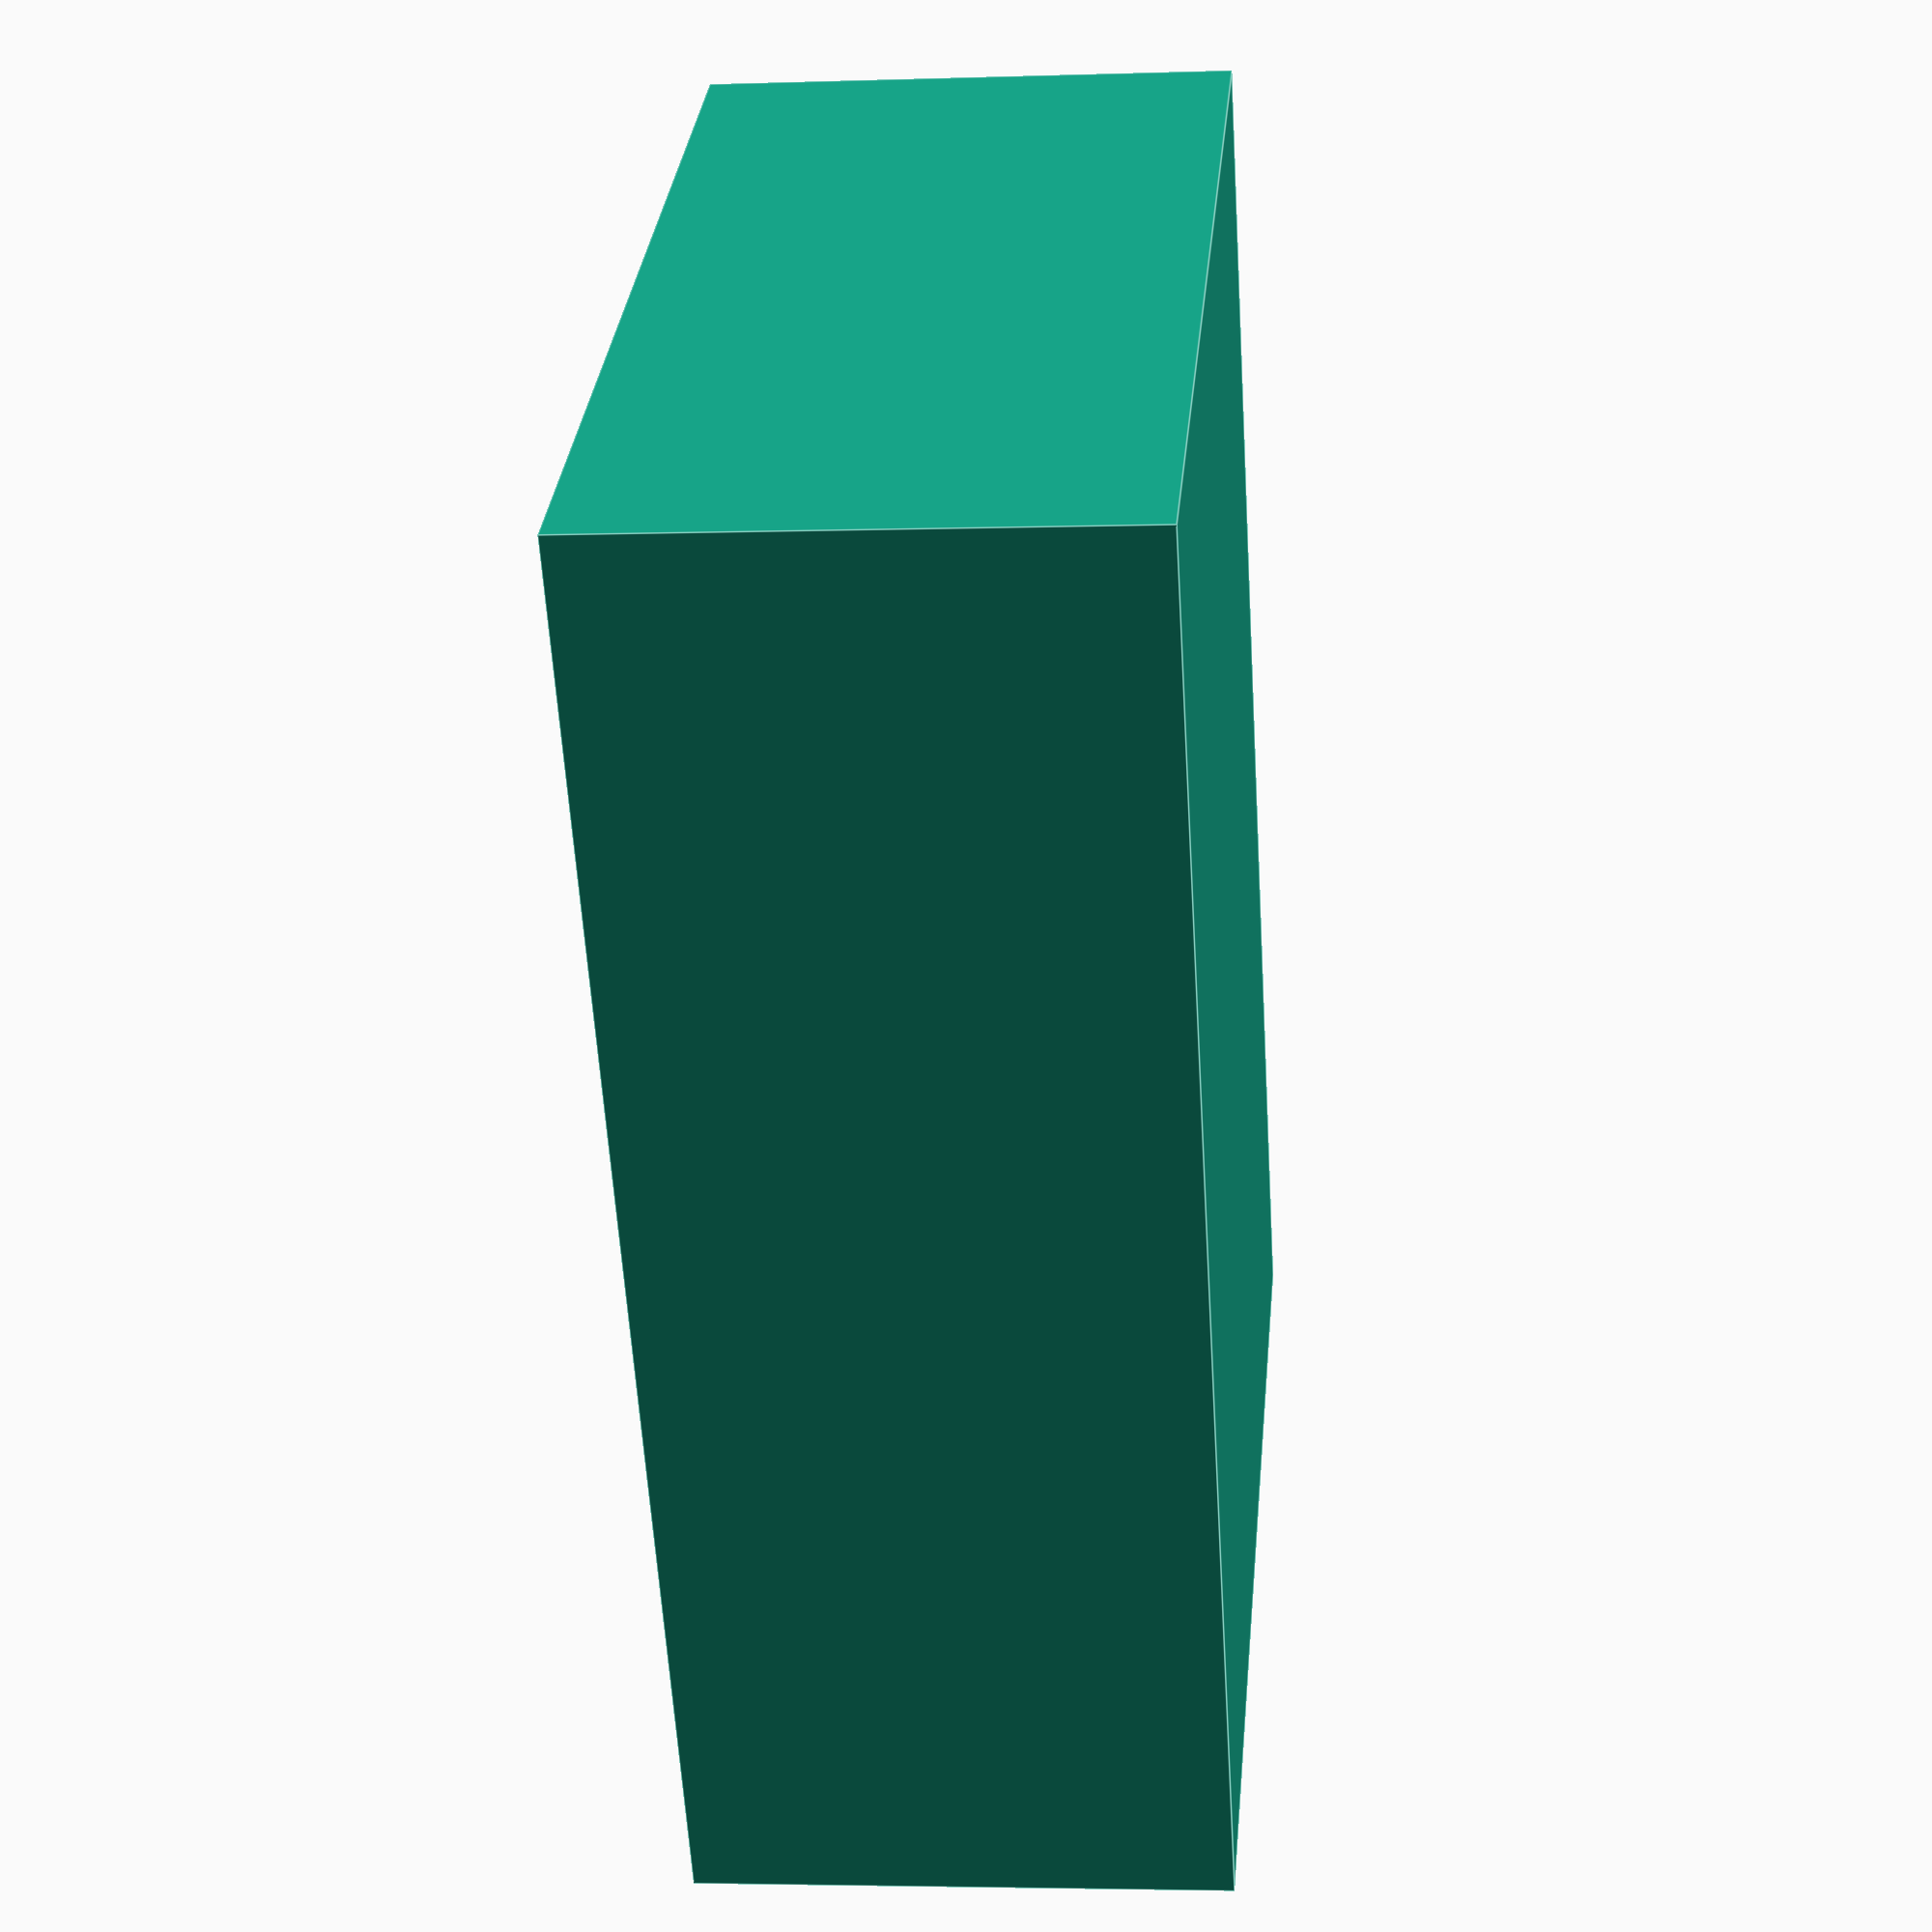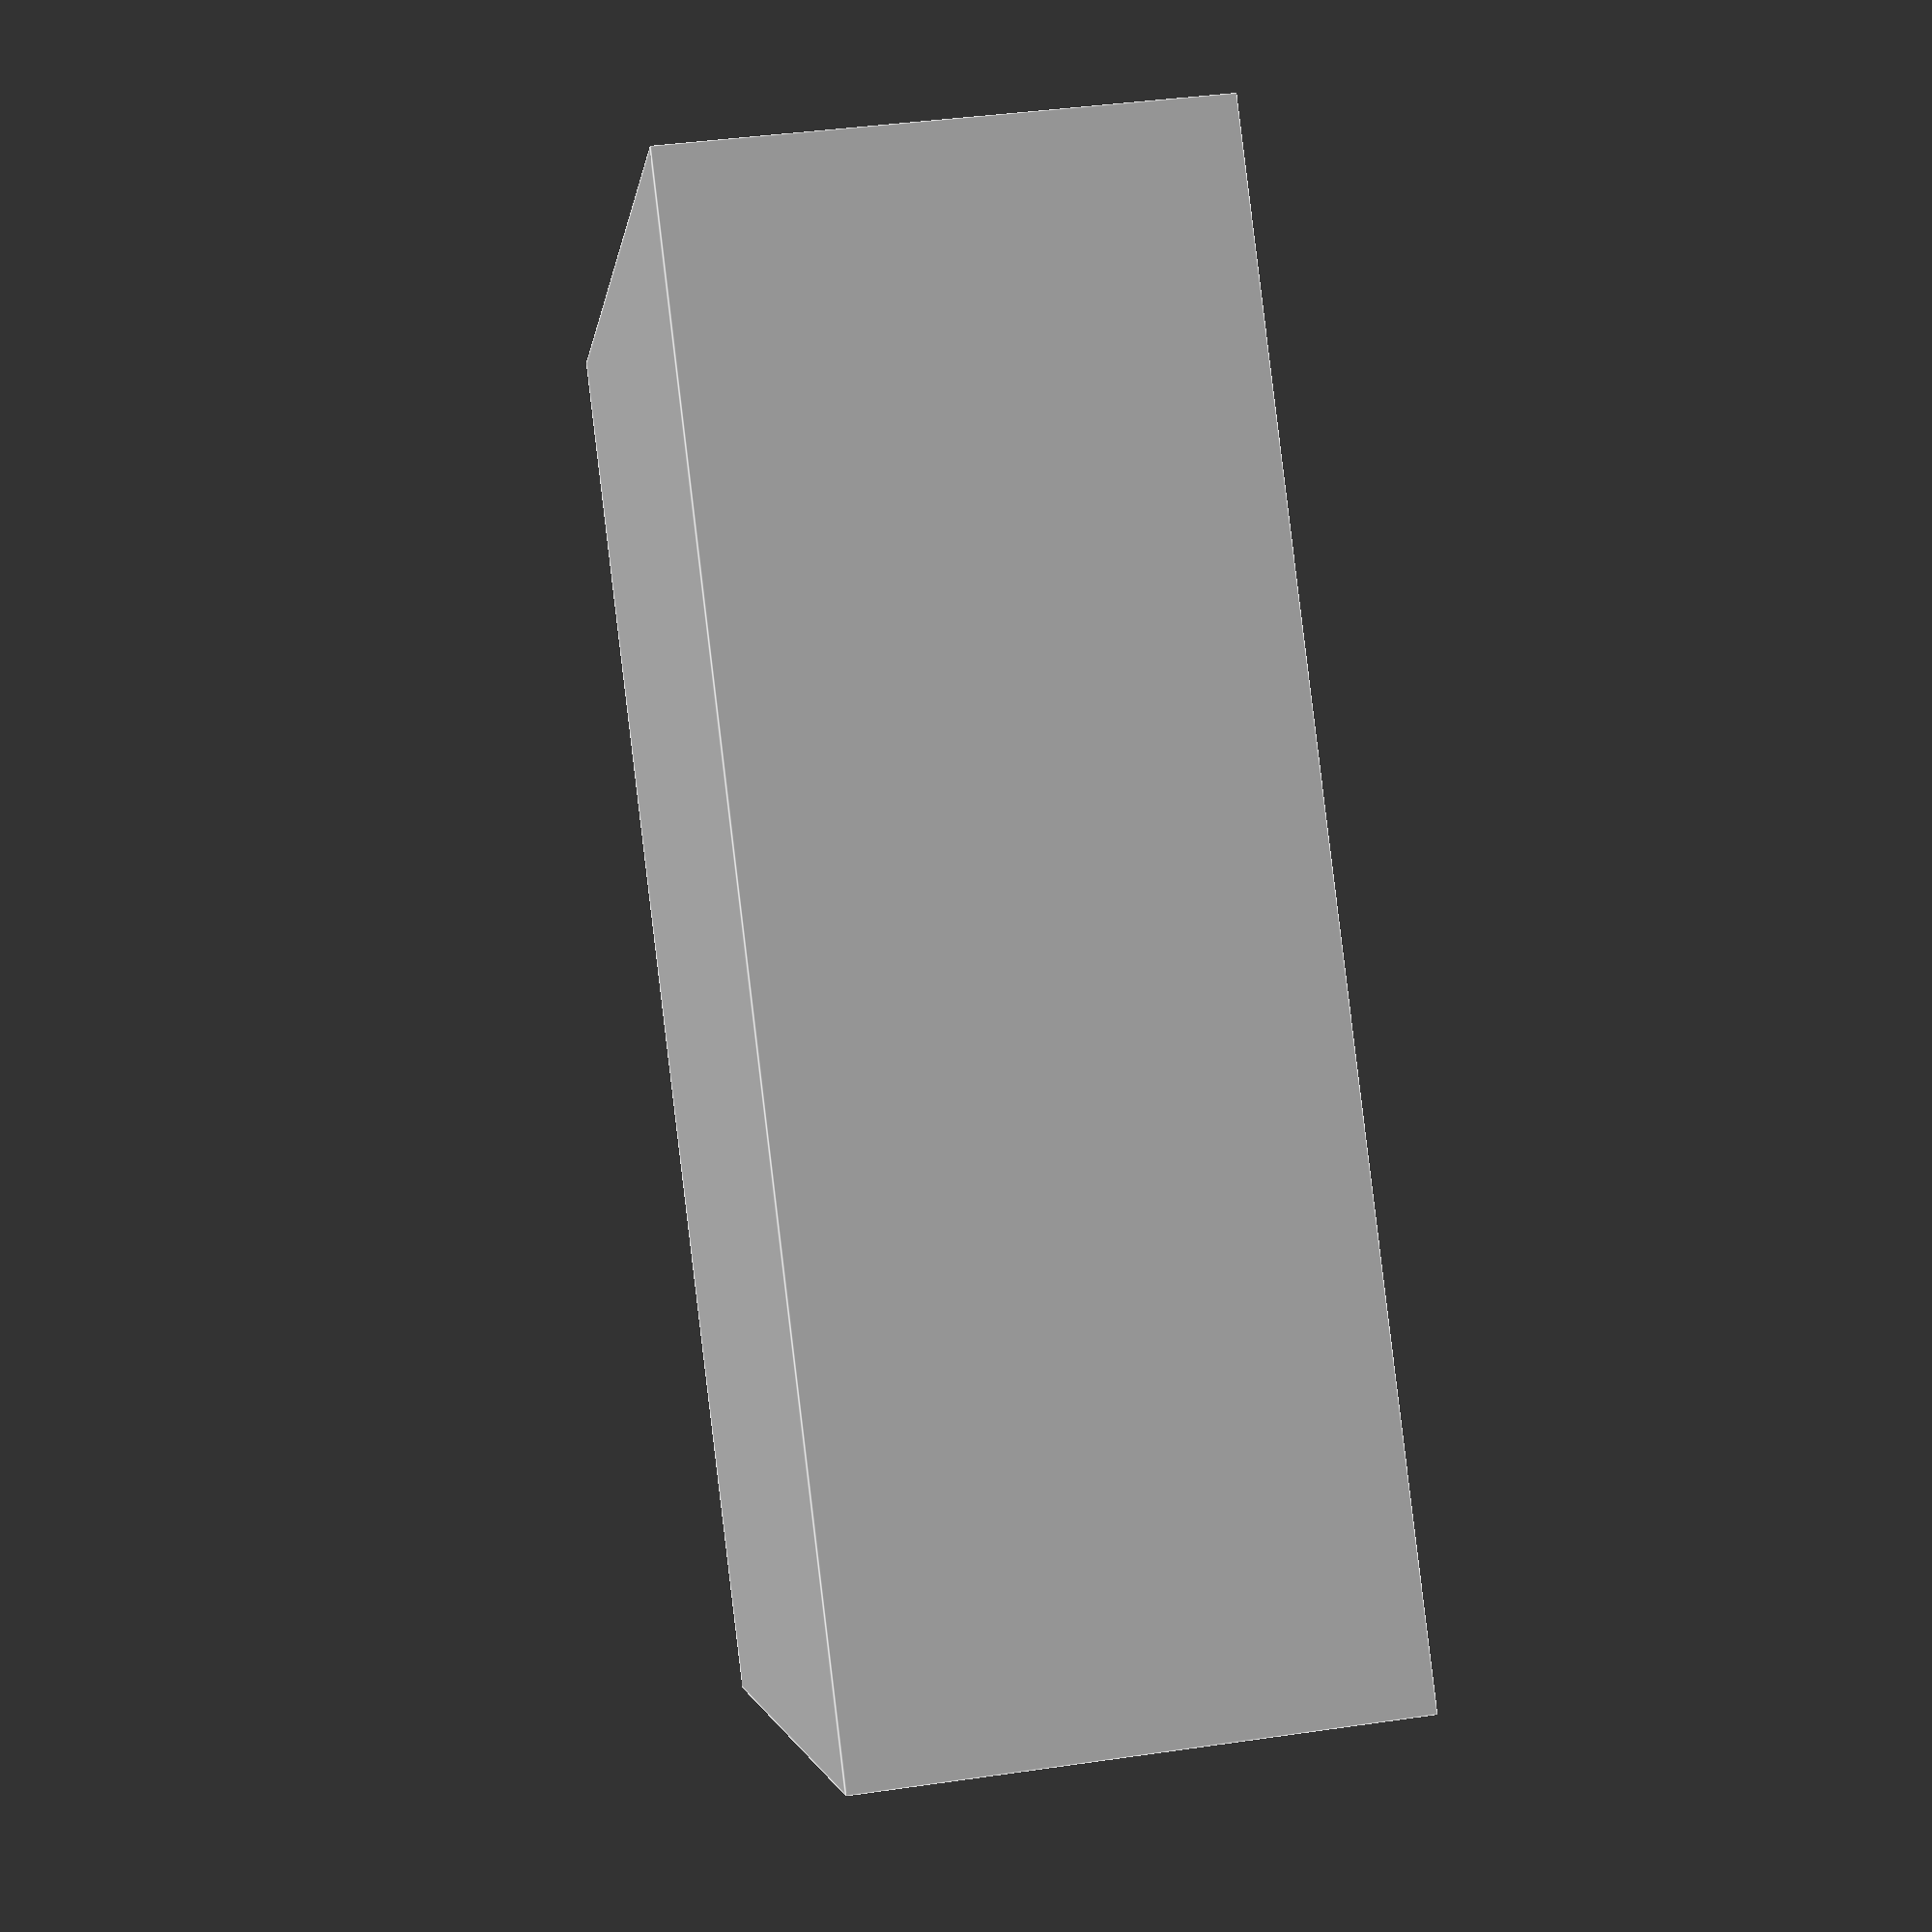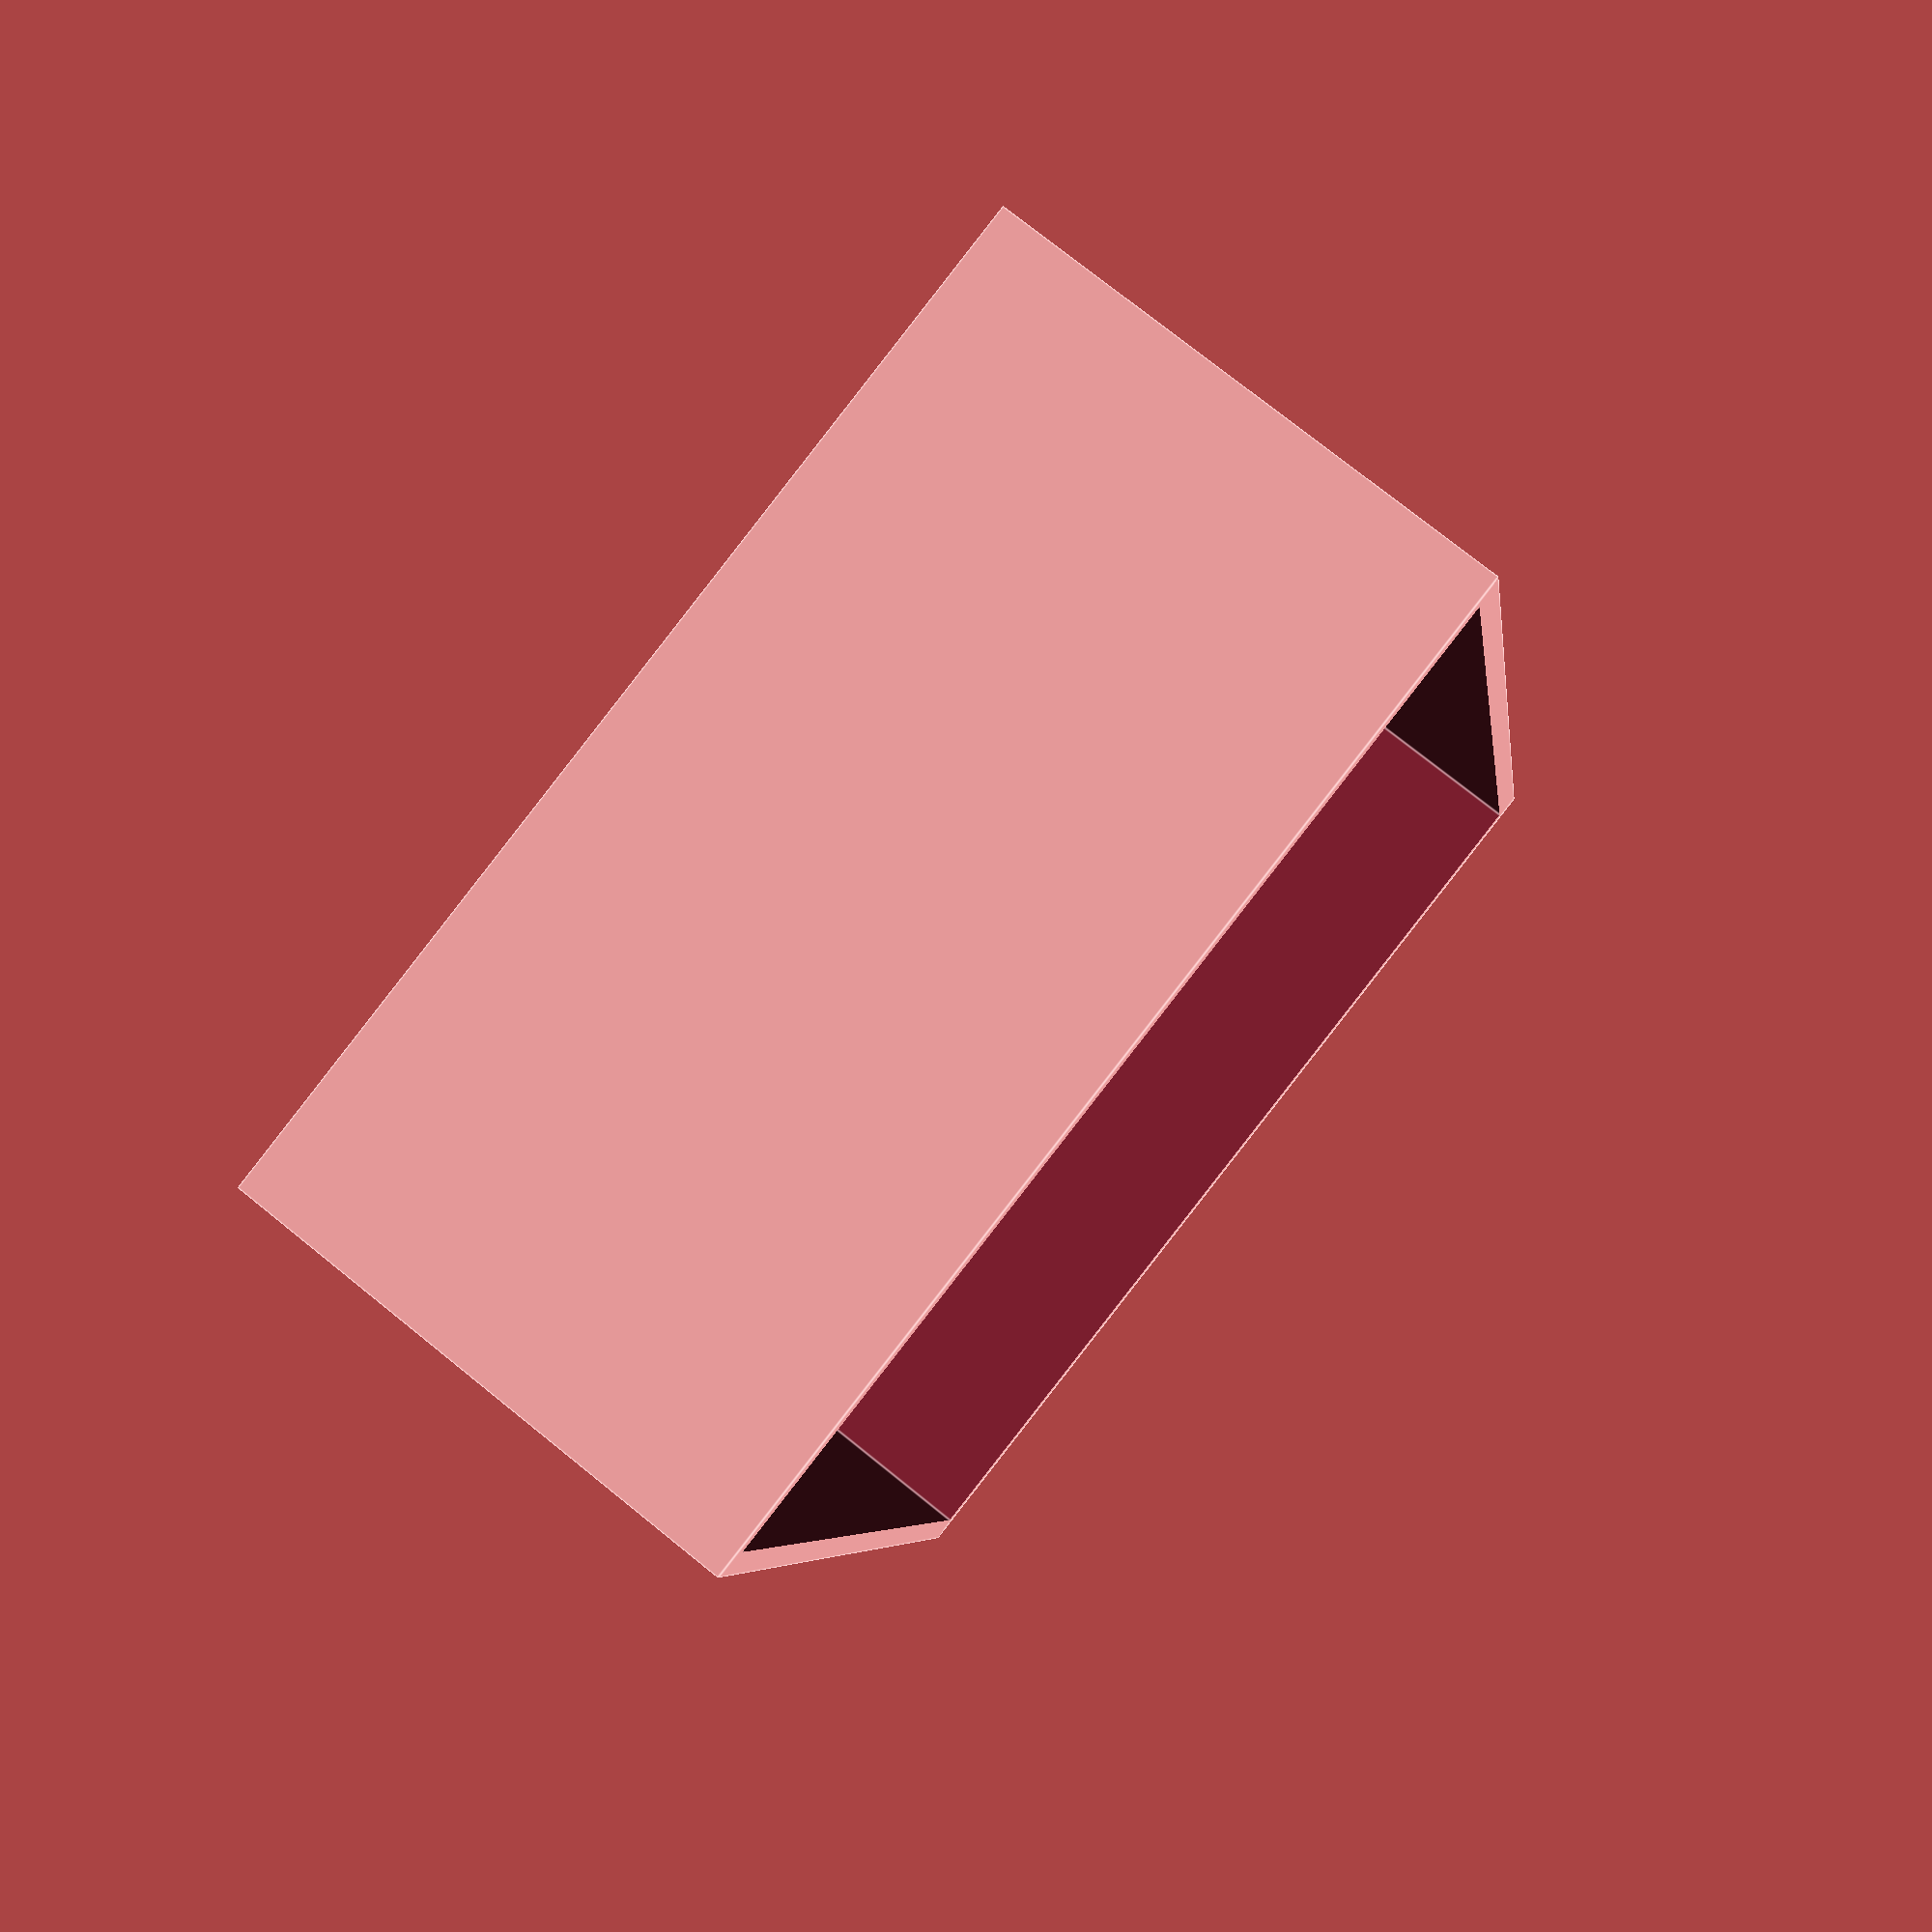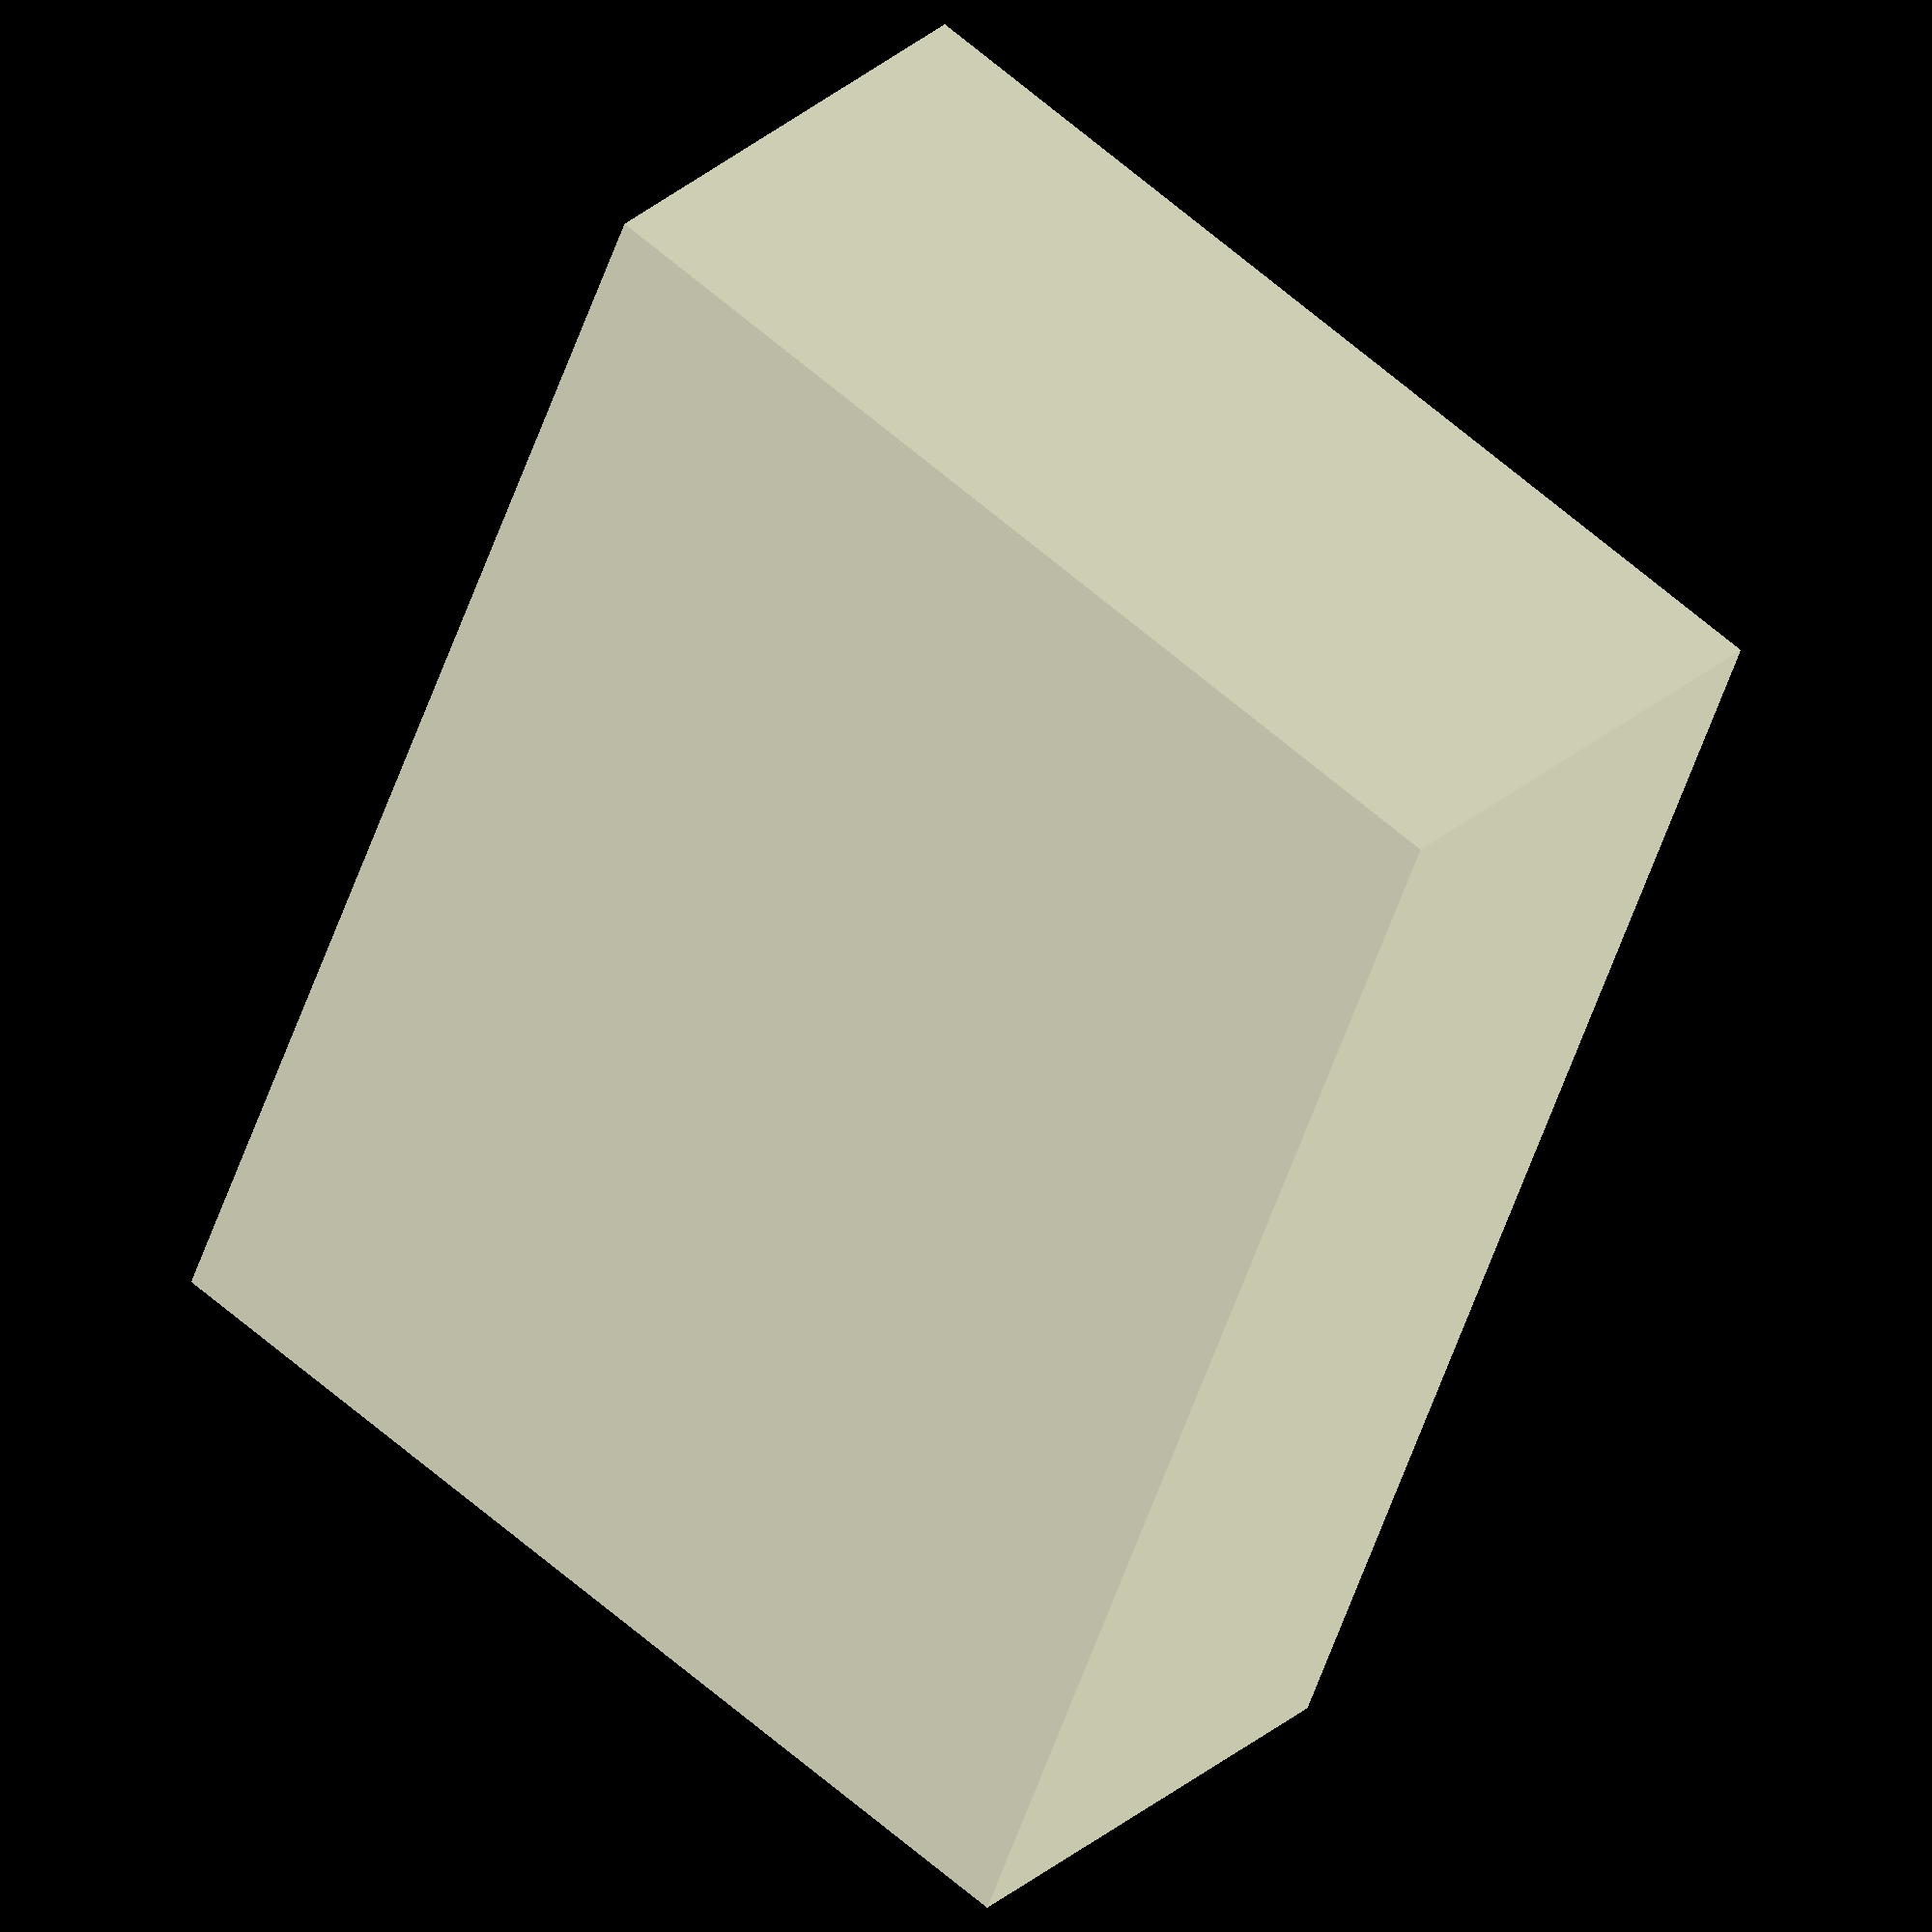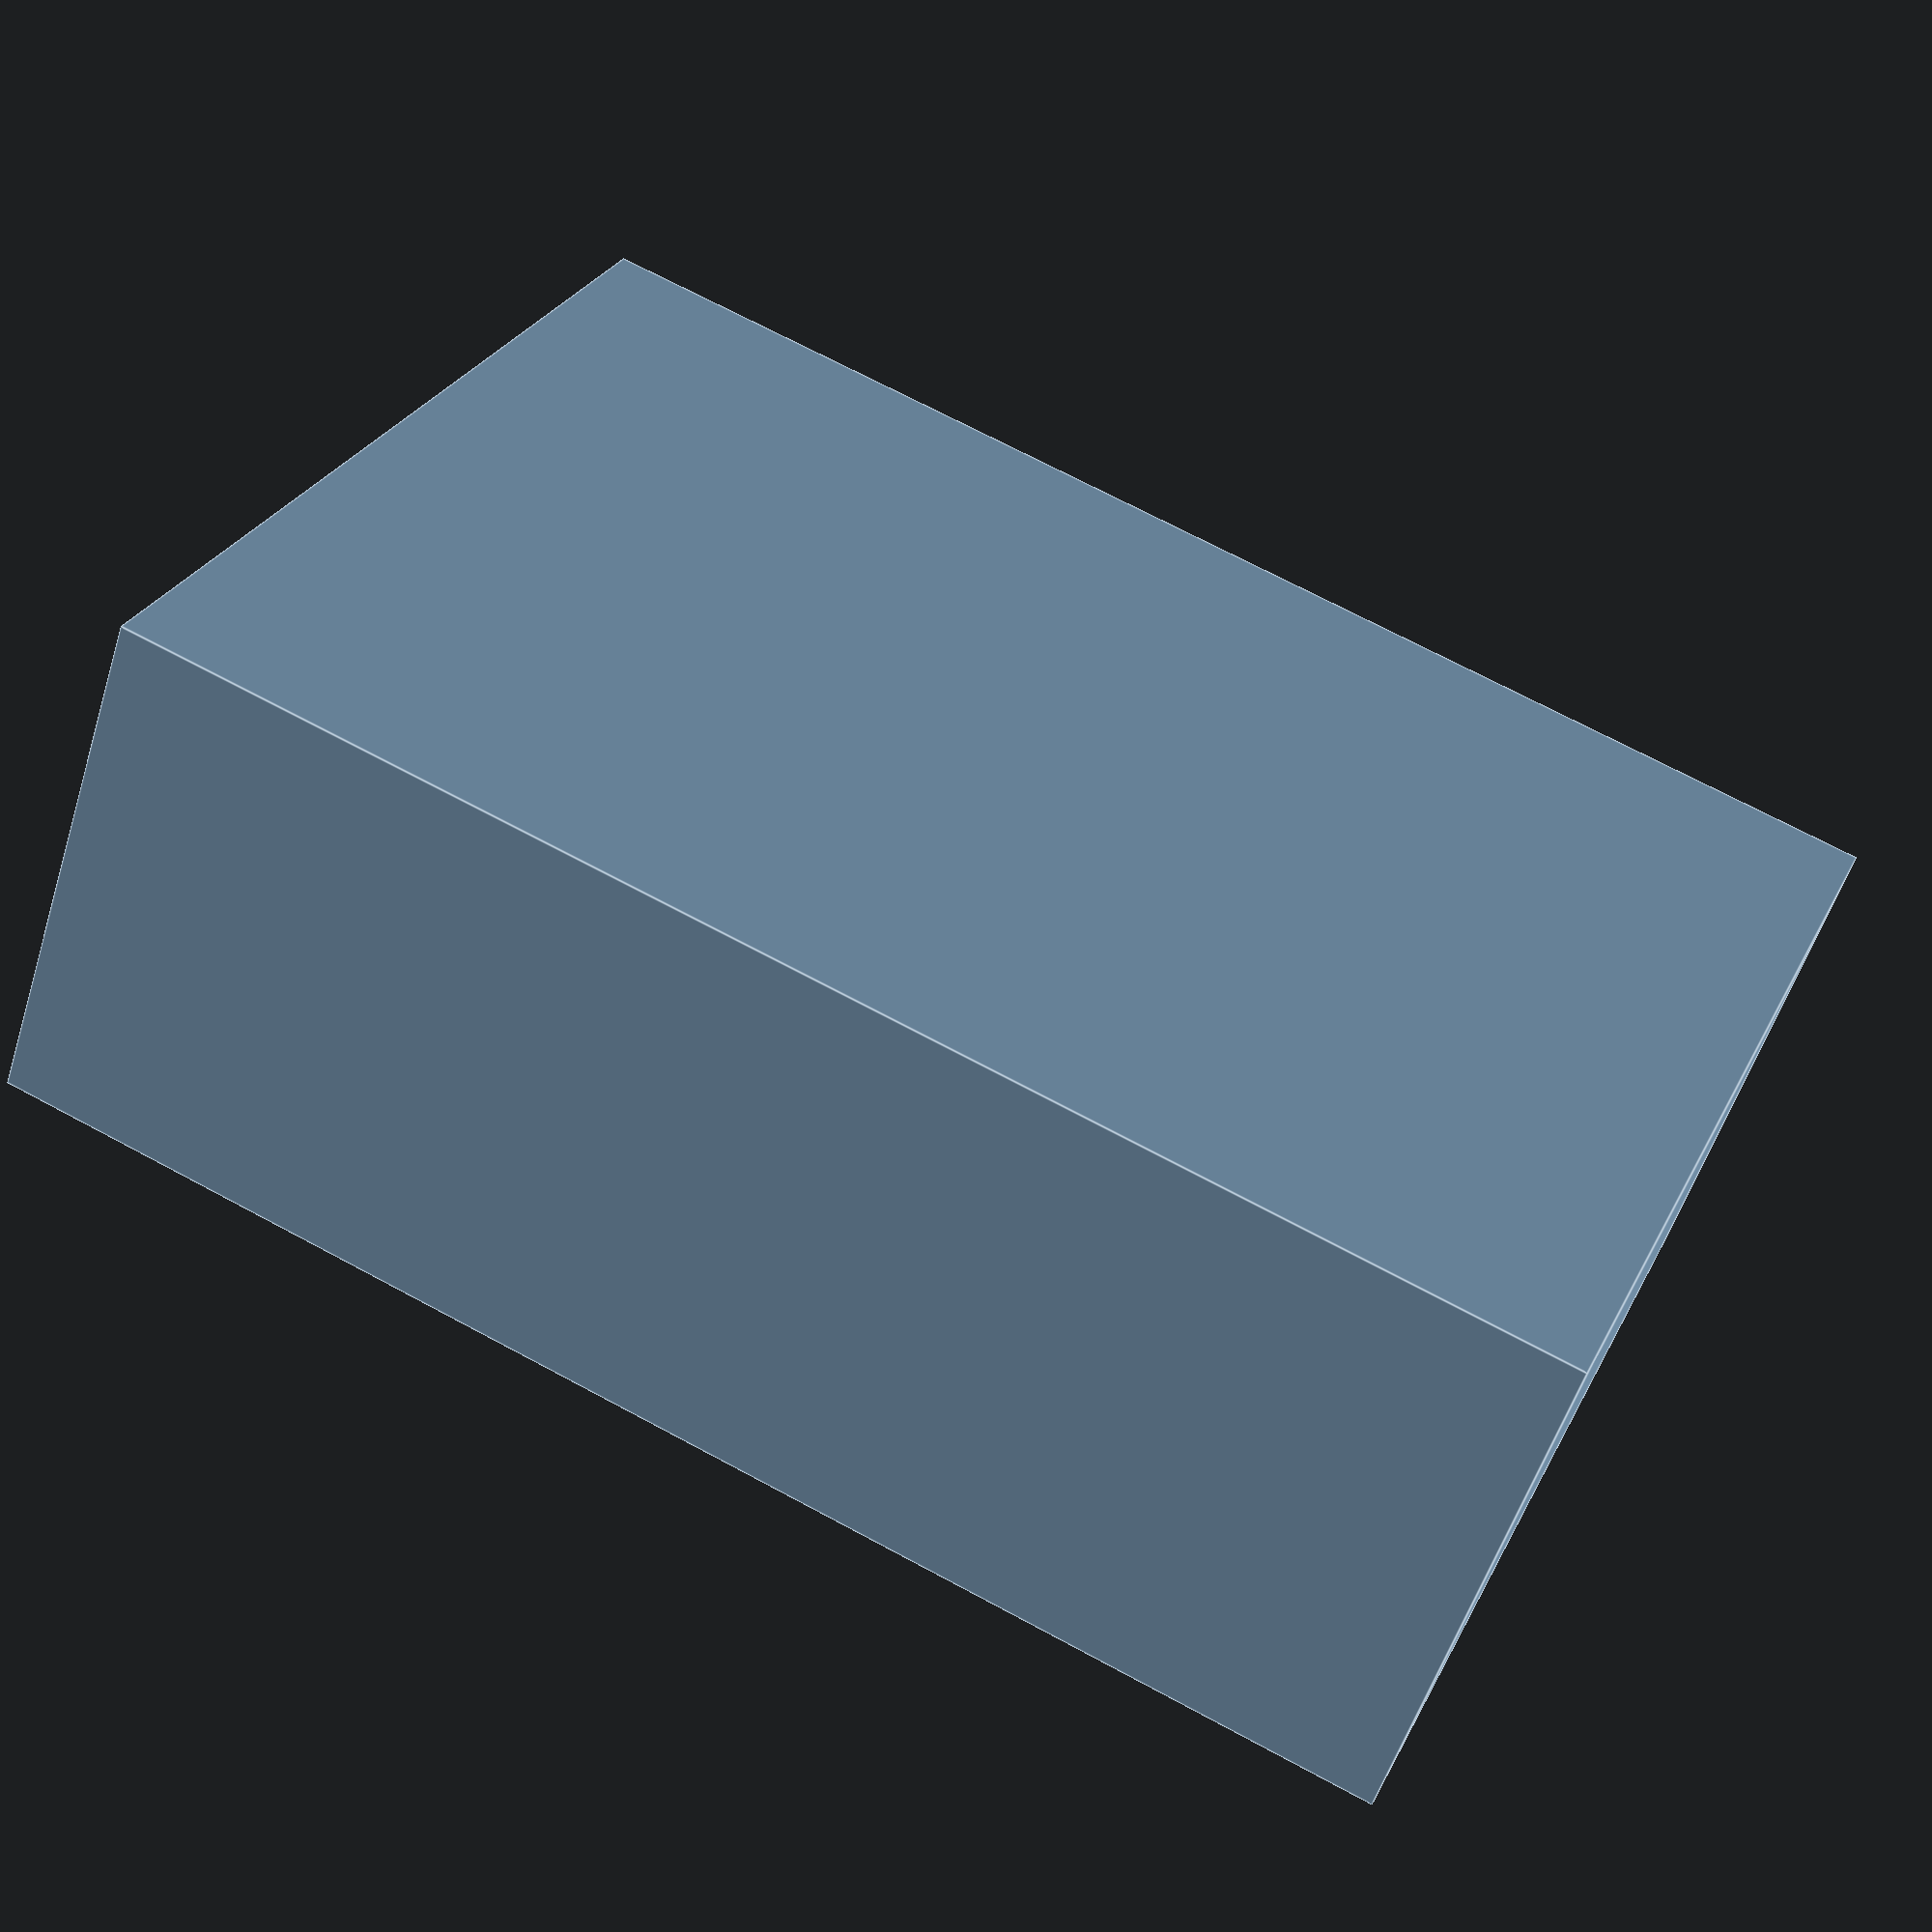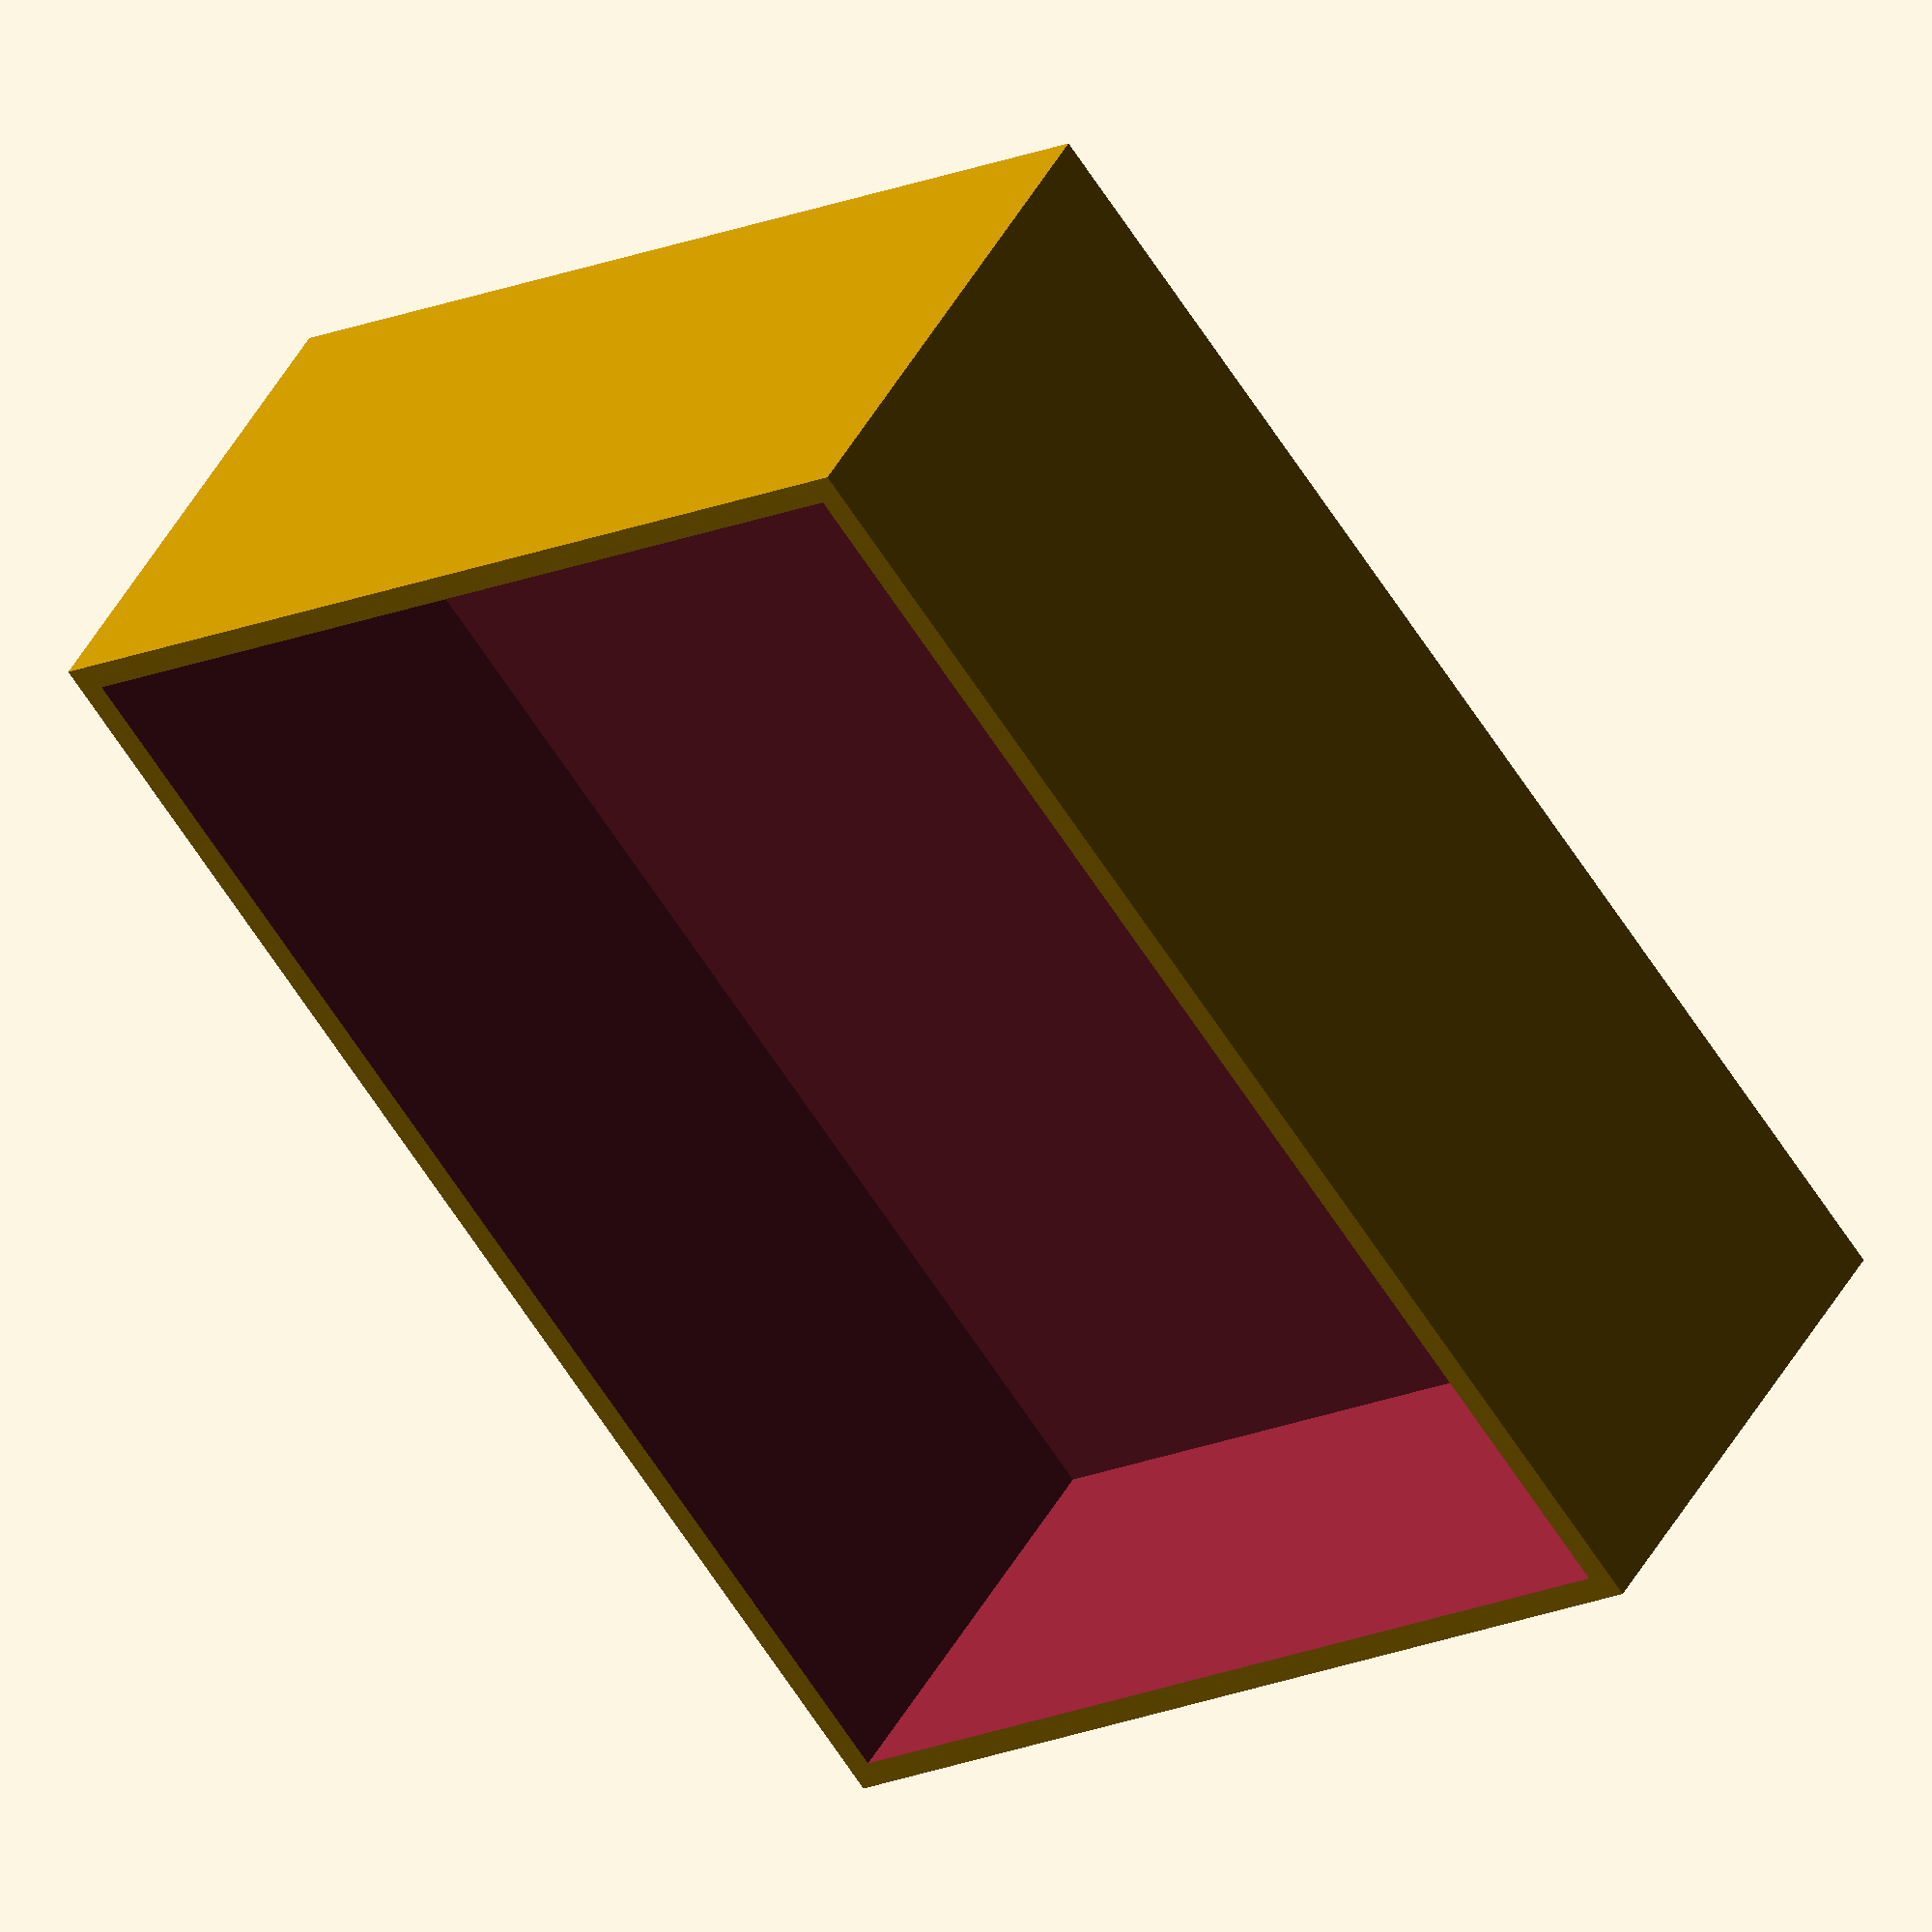
<openscad>
module mesh() {

    difference() {
        thickness = 1;
        size_x=55;
        size_y=40;
        cube([55,40,20]);
     
        translate([thickness, thickness,3])
        cube([size_x-2*thickness,size_y-2*thickness,100]);
    }
}

mesh();

</openscad>
<views>
elev=183.5 azim=304.0 roll=83.8 proj=p view=edges
elev=320.4 azim=132.5 roll=259.8 proj=p view=edges
elev=104.1 azim=78.9 roll=231.2 proj=p view=edges
elev=152.2 azim=248.4 roll=323.2 proj=o view=solid
elev=55.3 azim=157.4 roll=162.6 proj=p view=edges
elev=135.6 azim=232.7 roll=153.2 proj=o view=solid
</views>
